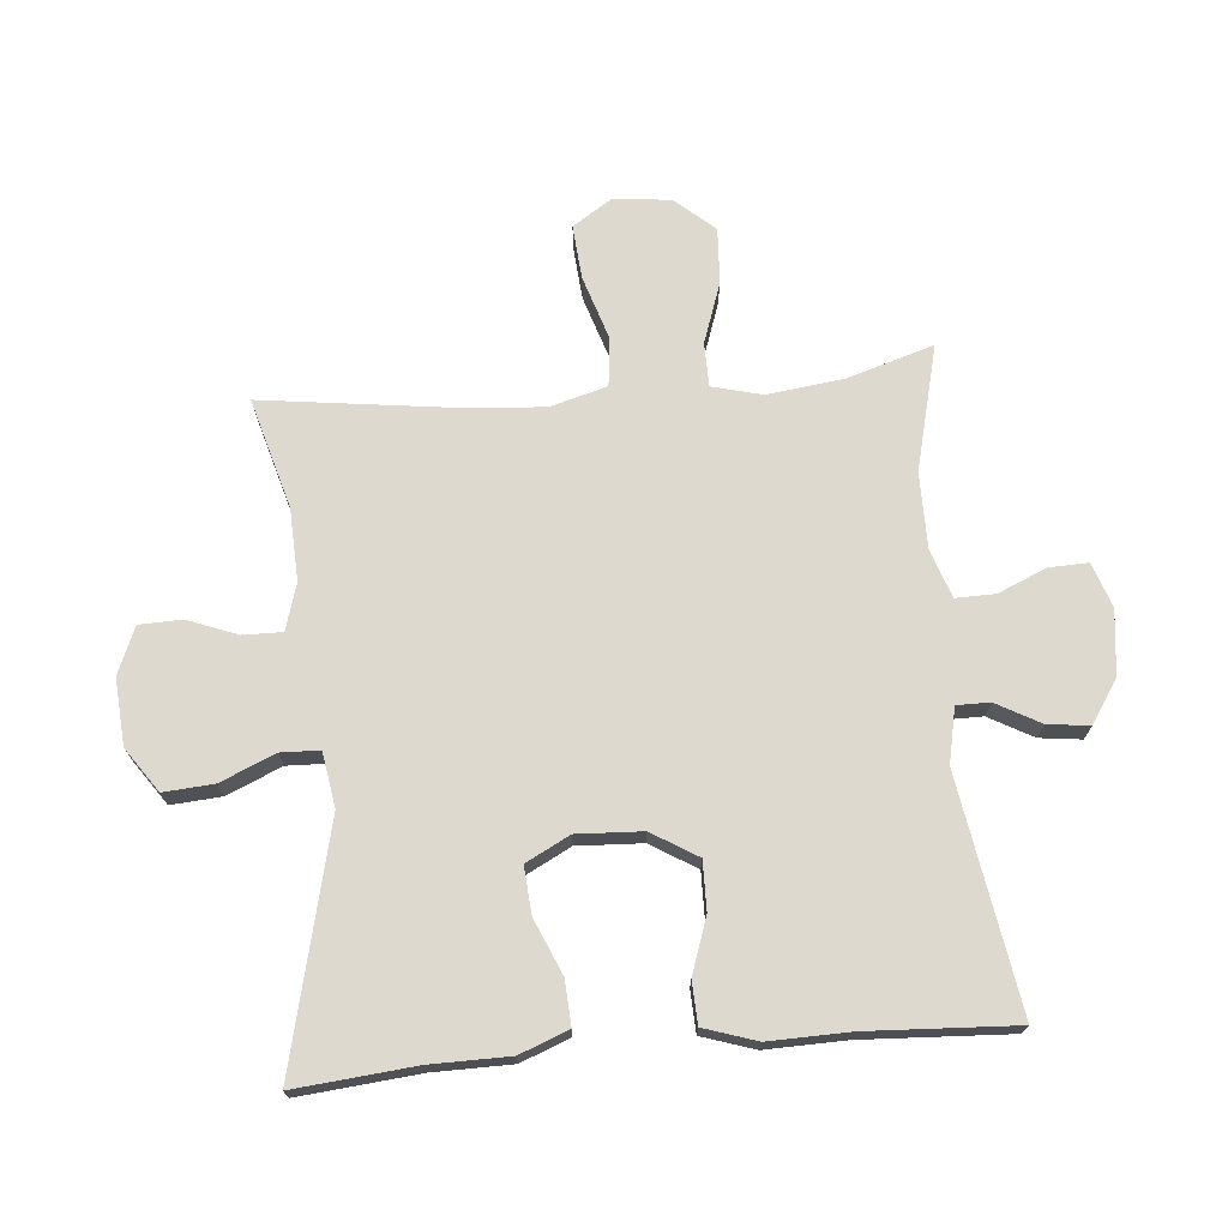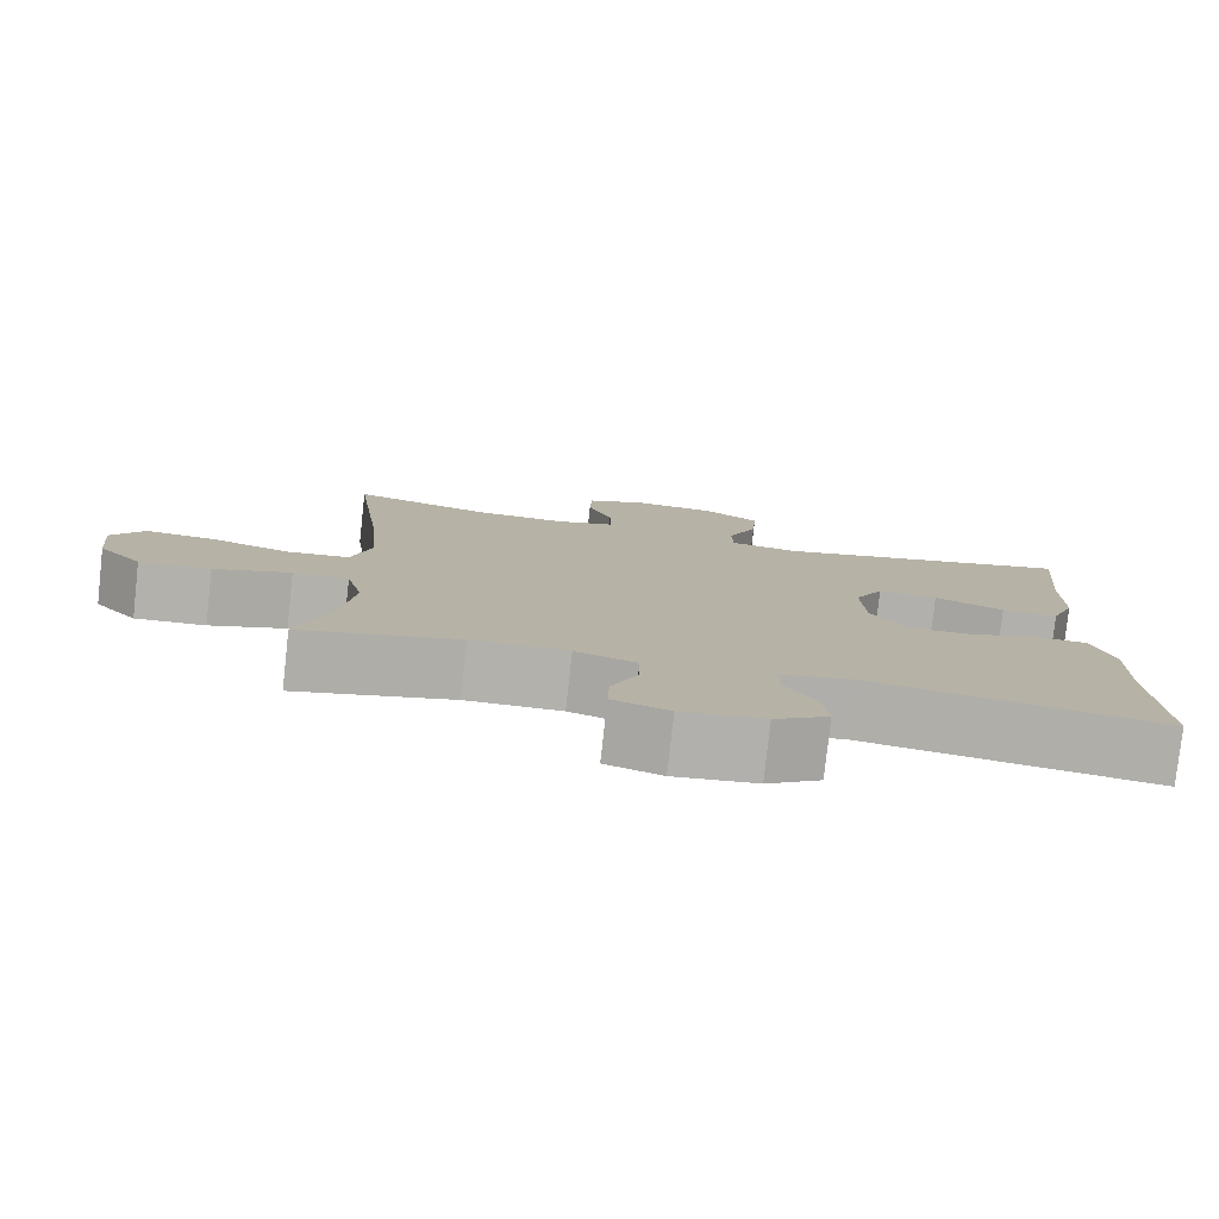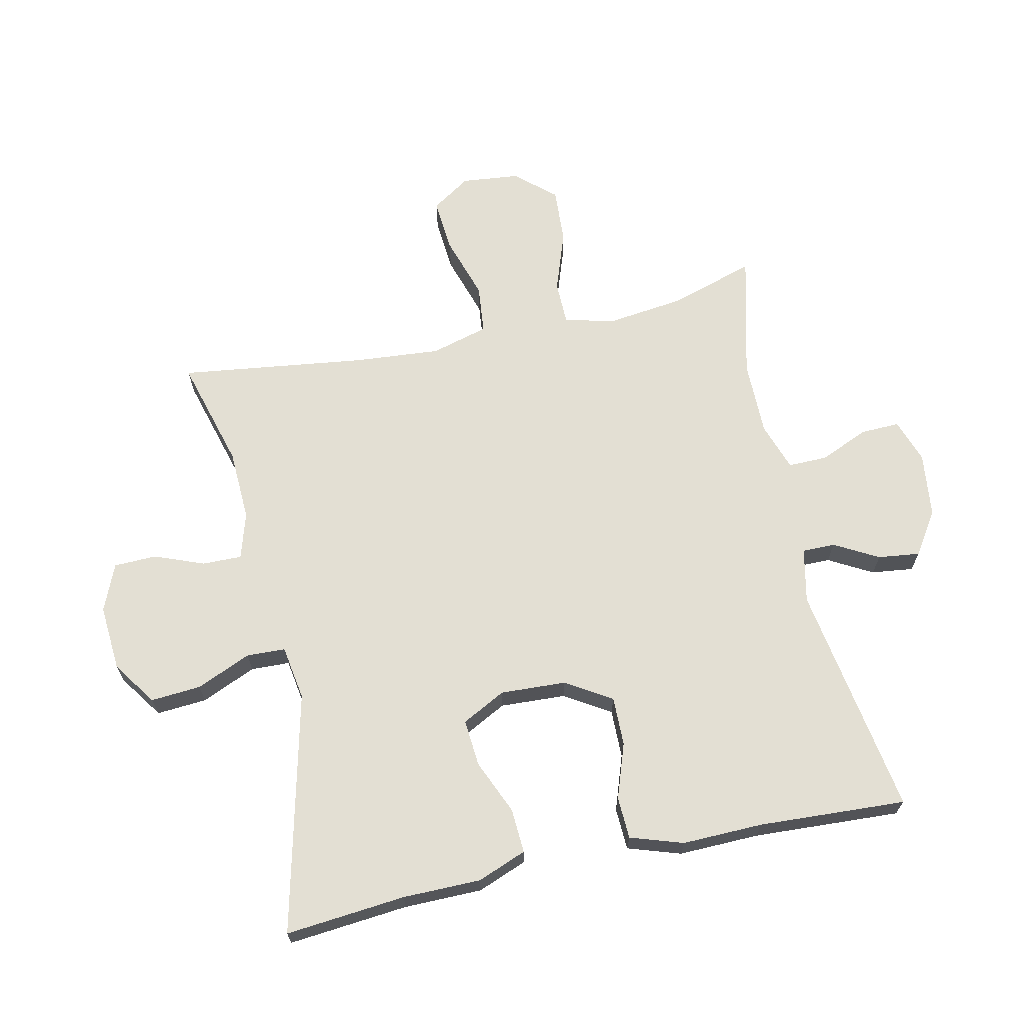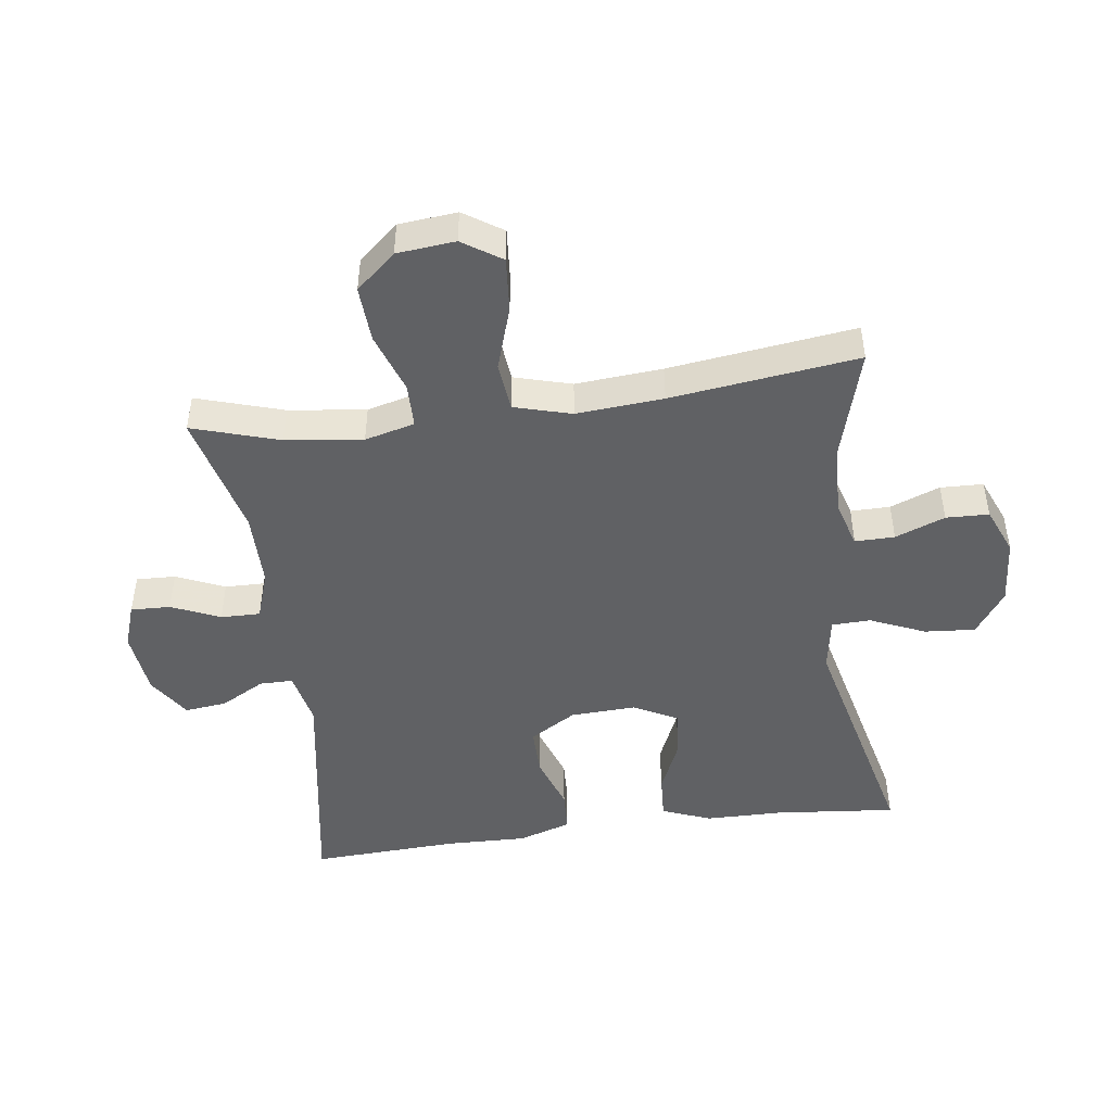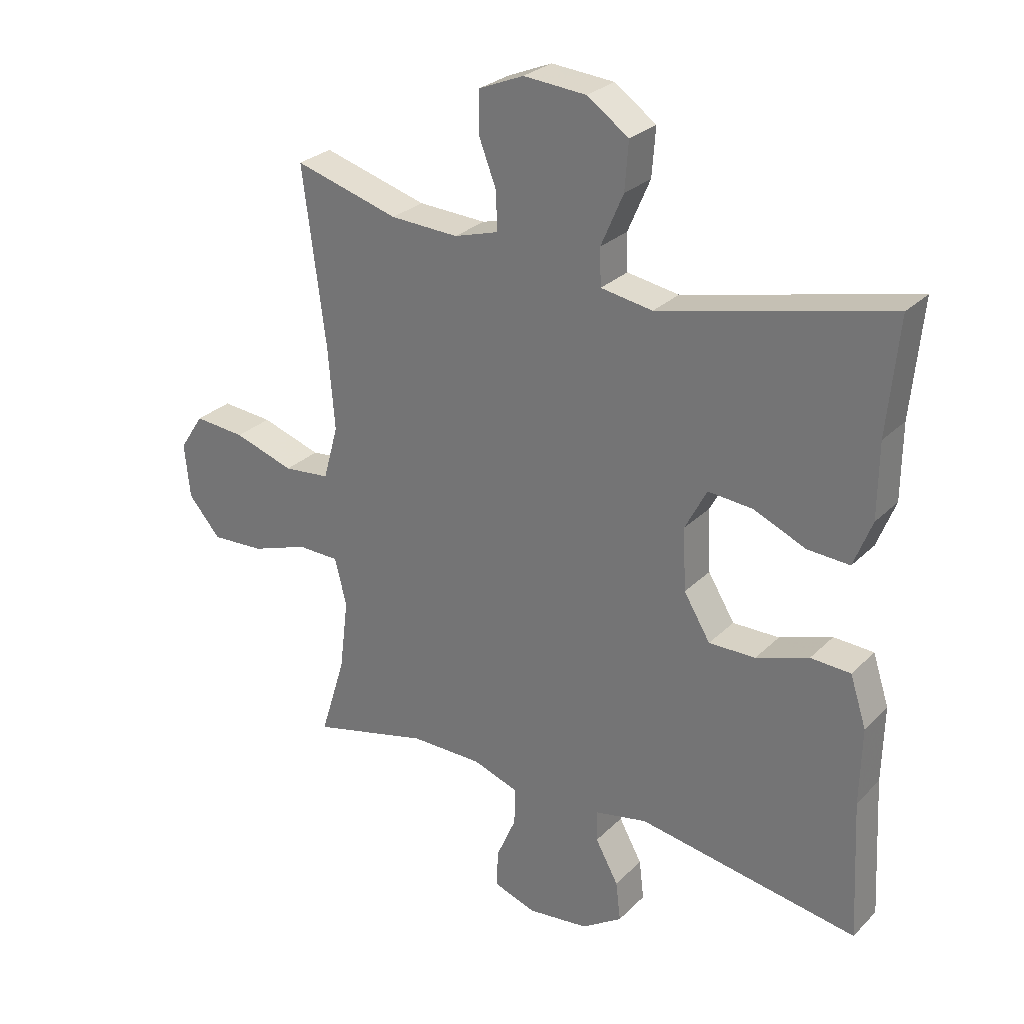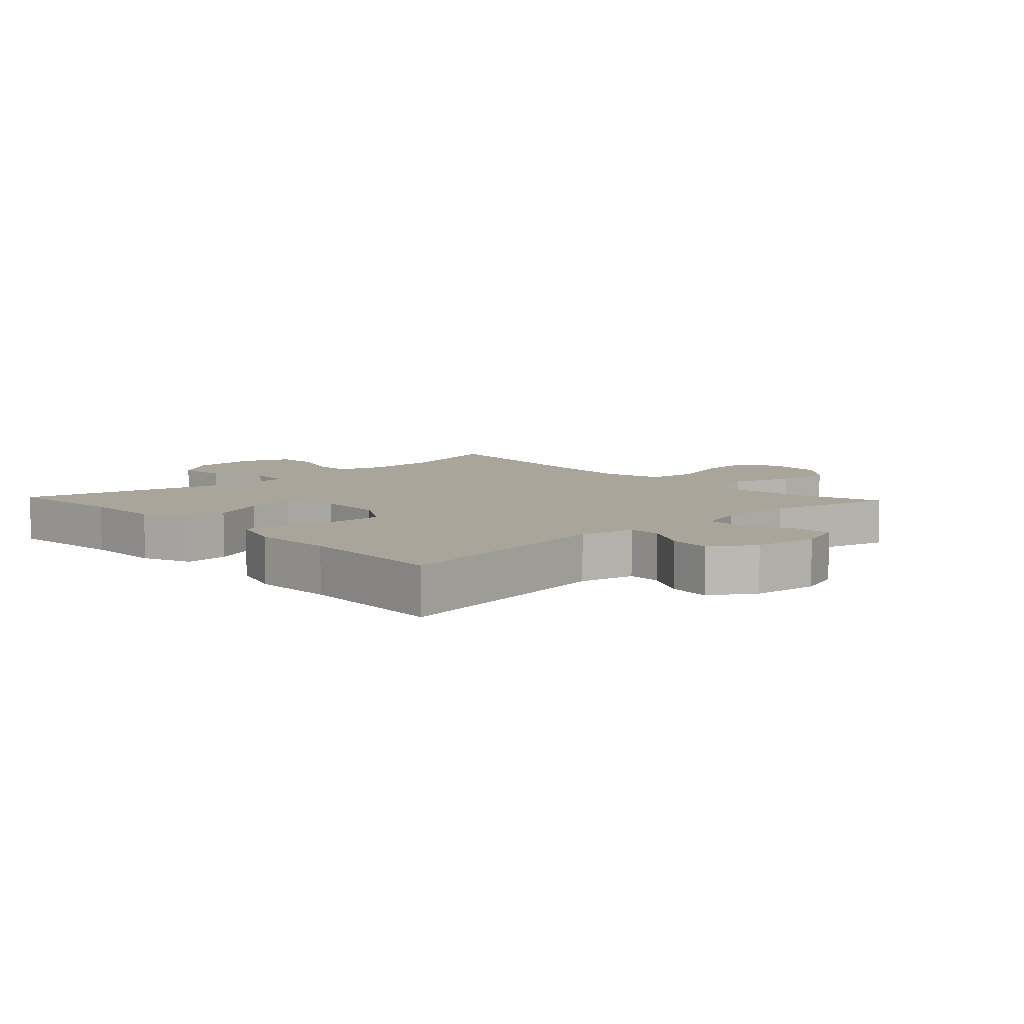
<metadata>
{"format":"obj","ext":"obj","renderer":"f3d","projection":"perspective","resolution":1024,"background":"white","views":[{"elev":71.4,"azim":85.0,"up":"+Y"},{"elev":-79.1,"azim":-6.3,"up":"+Z"},{"elev":67.1,"azim":77.8,"up":"+Y"},{"elev":-47.0,"azim":-82.4,"up":"+Y"},{"elev":27.7,"azim":34.7,"up":"+Z"},{"elev":7.6,"azim":136.8,"up":"+Y"}]}
</metadata>
<code>
v -0.5 0.07 -0.5
v -0.458 0.07 -0.364
v -0.443 0.07 -0.243
v -0.463 0.07 -0.165
v -0.532 0.07 -0.164
v -0.627 0.07 -0.197
v -0.715 0.07 -0.202
v -0.769 0.07 -0.14
v -0.778 0.07 -0.049
v -0.738 0.07 0.012
v -0.653 0.07 0.005
v -0.553 0.07 -0.027
v -0.476 0.07 -0.019
v -0.451 0.07 0.071
v -0.462 0.07 0.207
v -0.5 0.07 0.5
v -0.327 0.07 0.451
v -0.214 0.07 0.446
v -0.141 0.07 0.468
v -0.142 0.07 0.53
v -0.172 0.07 0.608
v -0.17 0.07 0.675
v -0.096 0.07 0.706
v 0.008 0.07 0.698
v 0.077 0.07 0.65
v 0.071 0.07 0.571
v 0.034 0.07 0.485
v 0.036 0.07 0.424
v 0.122 0.07 0.41
v 0.5 0.07 0.5
v 0.482 0.07 0.311
v 0.481 0.07 0.188
v 0.451 0.07 0.111
v 0.381 0.07 0.115
v 0.295 0.07 0.152
v 0.221 0.07 0.158
v 0.185 0.07 0.089
v 0.19 0.07 -0.014
v 0.234 0.07 -0.086
v 0.311 0.07 -0.085
v 0.398 0.07 -0.055
v 0.464 0.07 -0.058
v 0.491 0.07 -0.141
v 0.488 0.07 -0.268
v 0.5 0.07 -0.5
v 0.134 0.07 -0.44
v 0.048 0.07 -0.458
v 0.048 0.07 -0.51
v 0.086 0.07 -0.579
v 0.094 0.07 -0.645
v 0.027 0.07 -0.689
v -0.075 0.07 -0.701
v -0.145 0.07 -0.677
v -0.143 0.07 -0.615
v -0.11 0.07 -0.539
v -0.109 0.07 -0.477
v -0.185 0.07 -0.451
v -0.304 0.07 -0.451
v -0.5 0 -0.5
v -0.458 0 -0.364
v -0.443 0 -0.243
v -0.463 0 -0.165
v -0.532 0 -0.164
v -0.627 0 -0.197
v -0.715 0 -0.202
v -0.769 0 -0.14
v -0.778 0 -0.049
v -0.738 0 0.012
v -0.653 0 0.005
v -0.553 0 -0.027
v -0.476 0 -0.019
v -0.451 0 0.071
v -0.462 0 0.207
v -0.5 0 0.5
v -0.327 0 0.451
v -0.214 0 0.446
v -0.141 0 0.468
v -0.142 0 0.53
v -0.172 0 0.608
v -0.17 0 0.675
v -0.096 0 0.706
v 0.008 0 0.698
v 0.077 0 0.65
v 0.071 0 0.571
v 0.034 0 0.485
v 0.036 0 0.424
v 0.122 0 0.41
v 0.5 0 0.5
v 0.482 0 0.311
v 0.481 0 0.188
v 0.451 0 0.111
v 0.381 0 0.115
v 0.295 0 0.152
v 0.221 0 0.158
v 0.185 0 0.089
v 0.19 0 -0.014
v 0.234 0 -0.086
v 0.311 0 -0.085
v 0.398 0 -0.055
v 0.464 0 -0.058
v 0.491 0 -0.141
v 0.488 0 -0.268
v 0.5 0 -0.5
v 0.134 0 -0.44
v 0.048 0 -0.458
v 0.048 0 -0.51
v 0.086 0 -0.579
v 0.094 0 -0.645
v 0.027 0 -0.689
v -0.075 0 -0.701
v -0.145 0 -0.677
v -0.143 0 -0.615
v -0.11 0 -0.539
v -0.109 0 -0.477
v -0.185 0 -0.451
v -0.304 0 -0.451
f 53 54 55
f 52 53 55
f 51 52 55
f 50 51 55
f 49 50 55
f 48 49 55
f 47 48 55 56
f 46 47 56 57
f 44 45 46
f 46 57 58
f 44 46 58
f 43 44 58
f 42 43 58
f 41 42 58
f 40 41 58
f 33 34 35
f 32 33 35
f 31 32 35
f 31 35 36
f 30 31 36
f 29 30 36
f 28 29 36 37
f 25 26 27
f 24 25 27
f 23 24 27
f 22 23 27
f 21 22 27
f 20 21 27
f 19 20 27 28
f 28 37 38
f 19 28 38
f 18 19 38
f 15 16 17
f 18 38 39
f 17 18 39
f 15 17 39
f 14 15 39
f 10 11 12
f 9 10 12
f 8 9 12
f 7 8 12
f 6 7 12
f 5 6 12
f 4 5 12 13
f 58 1 2
f 40 58 2
f 39 40 2
f 13 14 39
f 4 13 39
f 3 4 39
f 2 3 39
f 113 112 111
f 113 111 110
f 113 110 109
f 113 109 108
f 113 108 107
f 113 107 106
f 114 113 106 105
f 115 114 105 104
f 104 103 102
f 116 115 104
f 116 104 102
f 116 102 101
f 116 101 100
f 116 100 99
f 116 99 98
f 93 92 91
f 93 91 90
f 93 90 89
f 94 93 89
f 94 89 88
f 94 88 87
f 95 94 87 86
f 85 84 83
f 85 83 82
f 85 82 81
f 85 81 80
f 85 80 79
f 85 79 78
f 86 85 78 77
f 96 95 86
f 96 86 77
f 96 77 76
f 75 74 73
f 97 96 76
f 97 76 75
f 97 75 73
f 97 73 72
f 70 69 68
f 70 68 67
f 70 67 66
f 70 66 65
f 70 65 64
f 70 64 63
f 71 70 63 62
f 60 59 116
f 60 116 98
f 60 98 97
f 97 72 71
f 97 71 62
f 97 62 61
f 97 61 60
f 1 59 60 2
f 2 60 61 3
f 3 61 62 4
f 4 62 63 5
f 5 63 64 6
f 6 64 65 7
f 7 65 66 8
f 8 66 67 9
f 9 67 68 10
f 10 68 69 11
f 11 69 70 12
f 12 70 71 13
f 13 71 72 14
f 14 72 73 15
f 15 73 74 16
f 16 74 75 17
f 17 75 76 18
f 18 76 77 19
f 19 77 78 20
f 20 78 79 21
f 21 79 80 22
f 22 80 81 23
f 23 81 82 24
f 24 82 83 25
f 25 83 84 26
f 26 84 85 27
f 27 85 86 28
f 28 86 87 29
f 29 87 88 30
f 30 88 89 31
f 31 89 90 32
f 32 90 91 33
f 33 91 92 34
f 34 92 93 35
f 35 93 94 36
f 36 94 95 37
f 37 95 96 38
f 38 96 97 39
f 39 97 98 40
f 40 98 99 41
f 41 99 100 42
f 42 100 101 43
f 43 101 102 44
f 44 102 103 45
f 45 103 104 46
f 46 104 105 47
f 47 105 106 48
f 48 106 107 49
f 49 107 108 50
f 50 108 109 51
f 51 109 110 52
f 52 110 111 53
f 53 111 112 54
f 54 112 113 55
f 55 113 114 56
f 56 114 115 57
f 57 115 116 58
f 58 116 59 1

</code>
